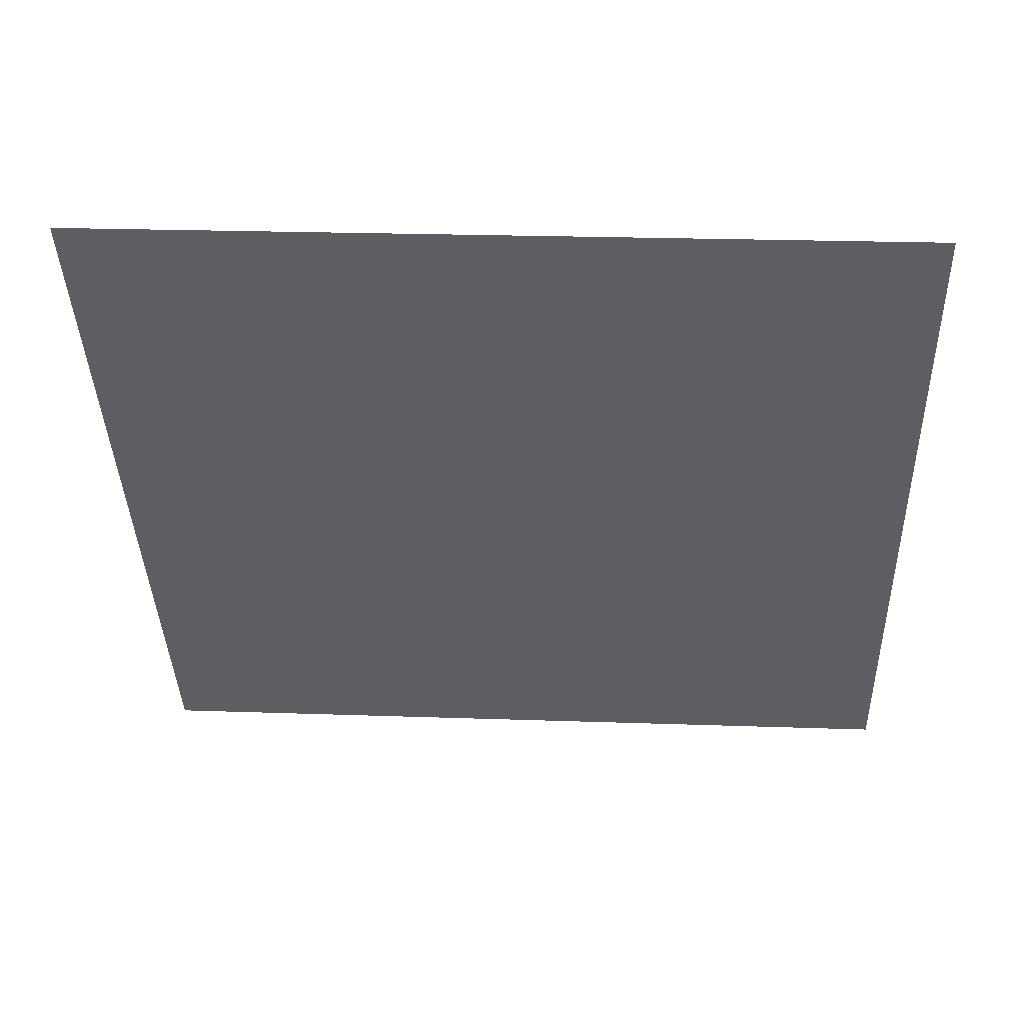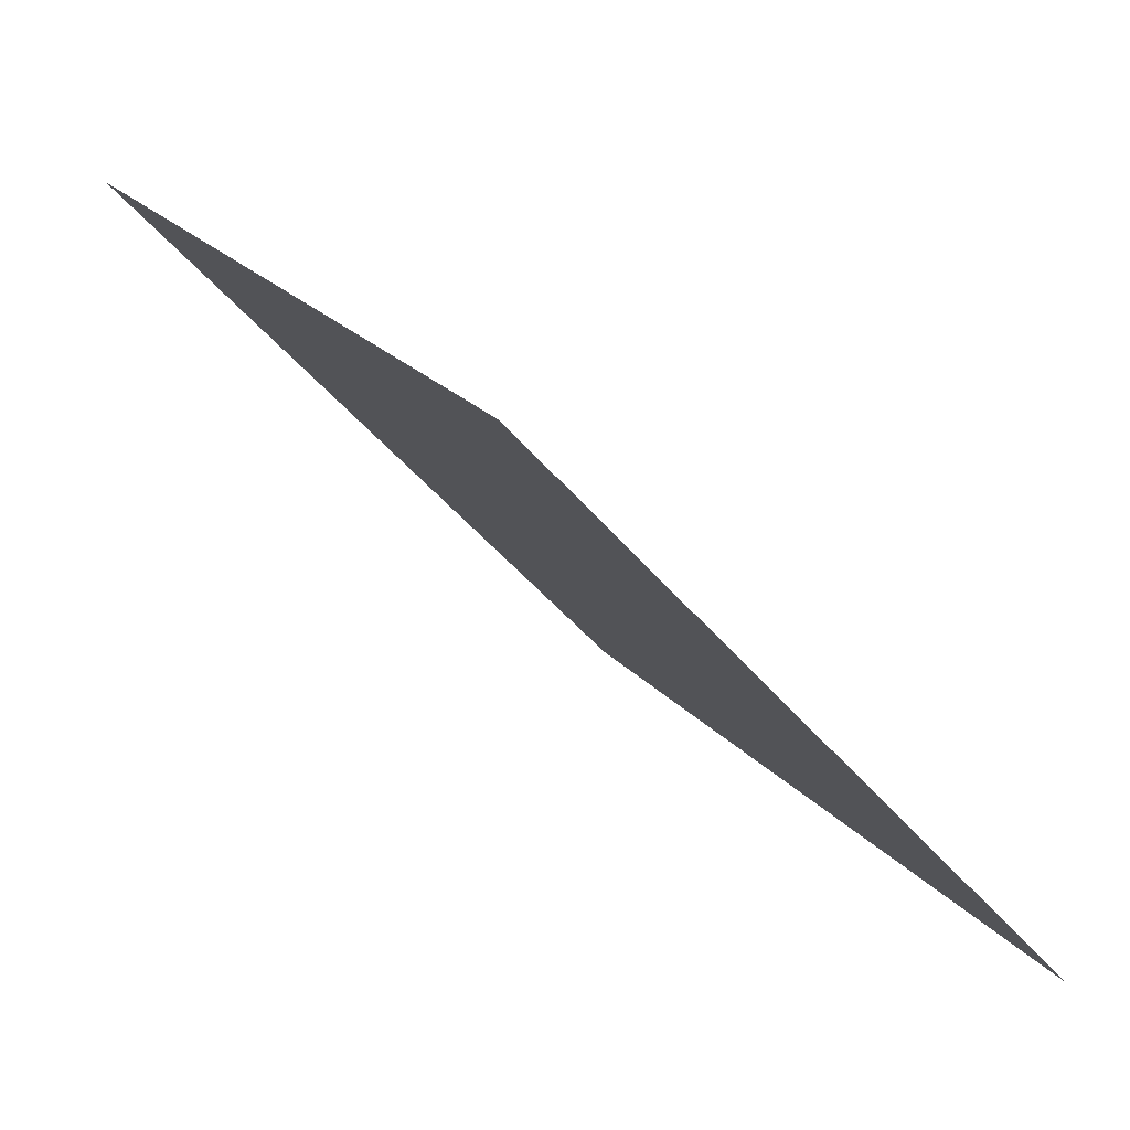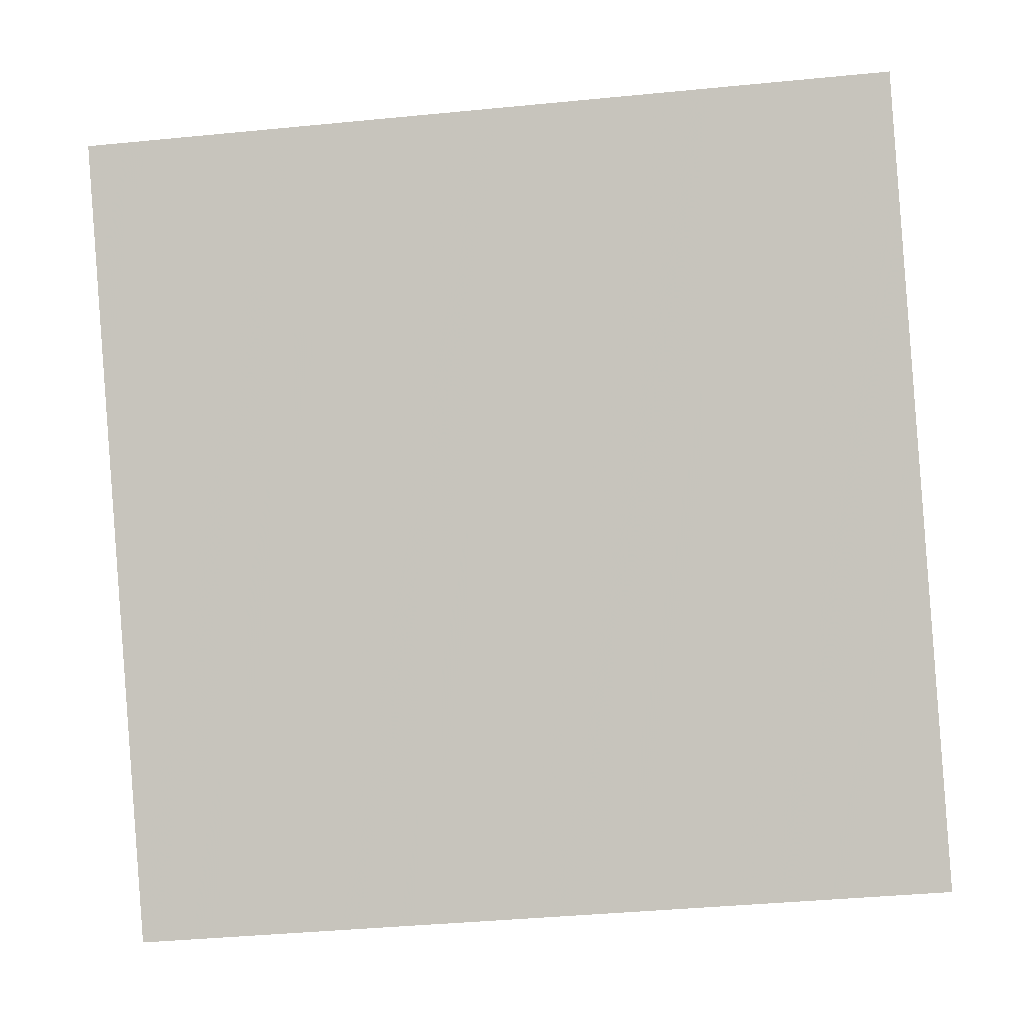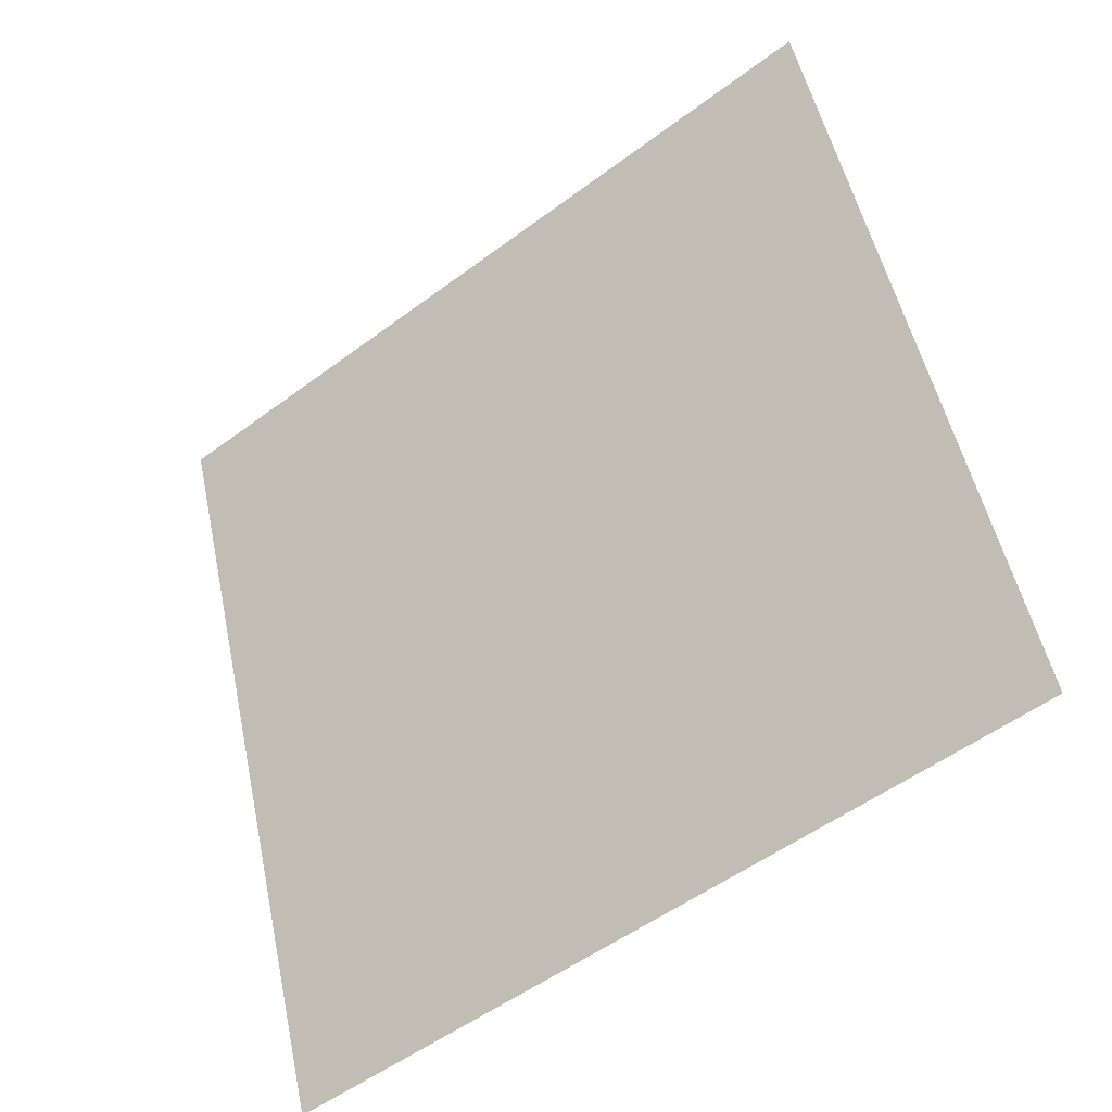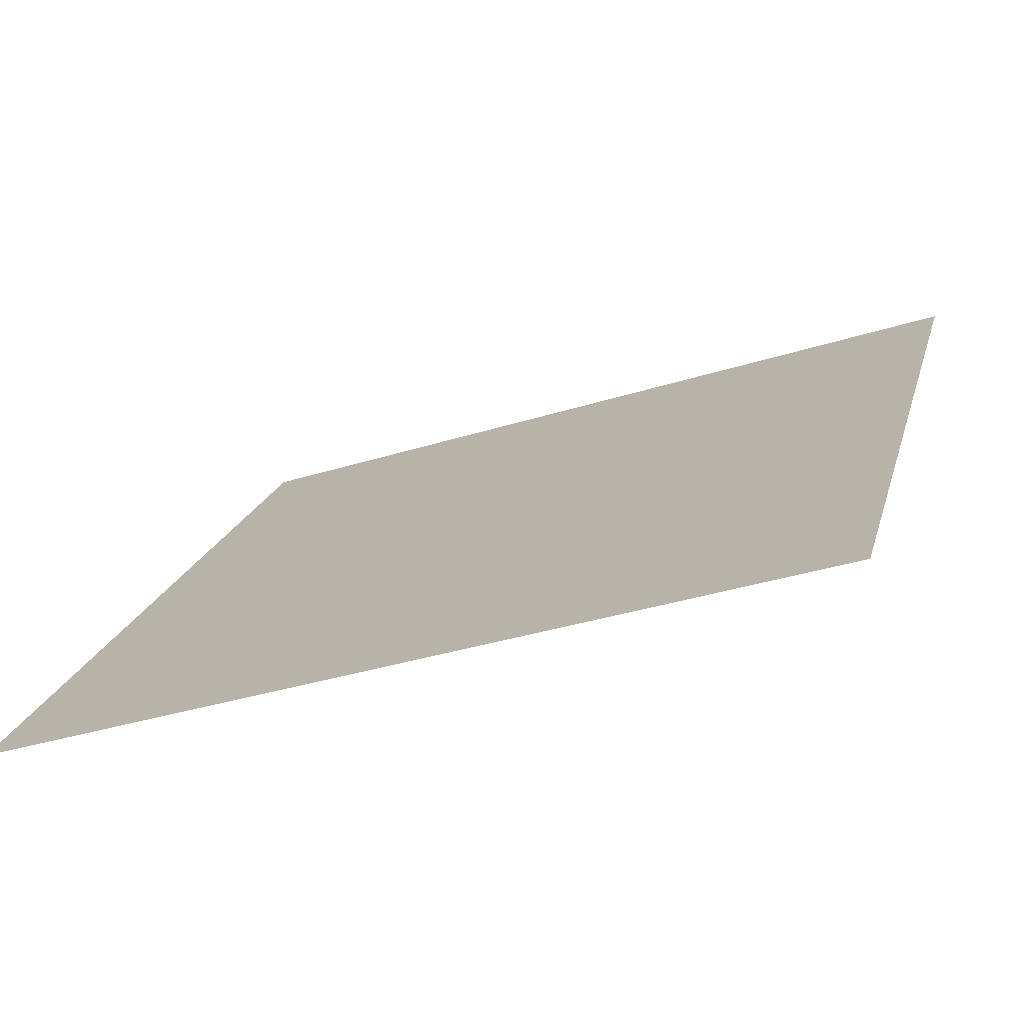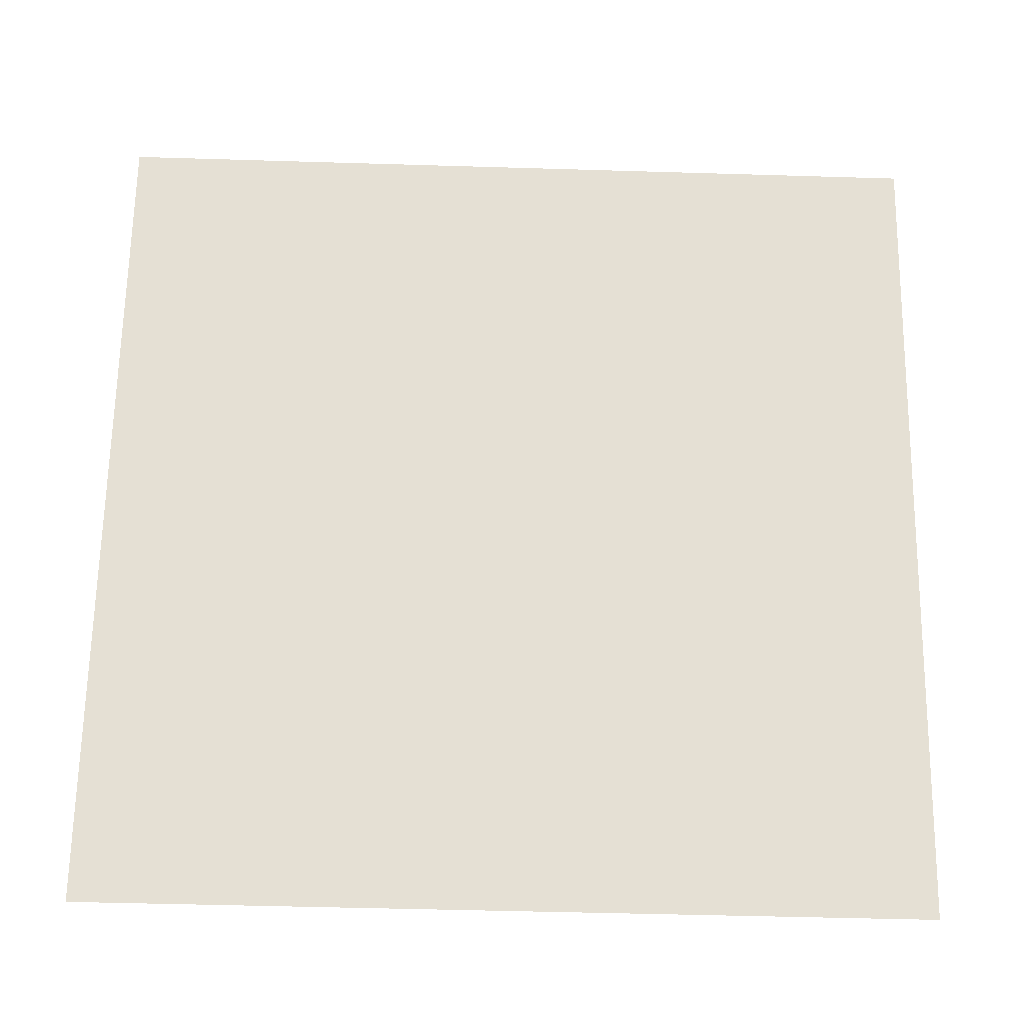
<metadata>
{"format":"obj","ext":"obj","renderer":"f3d","projection":"perspective","resolution":1024,"background":"white","views":[{"elev":-0.8,"azim":3.5,"up":"+Y"},{"elev":-44.2,"azim":-55.1,"up":"+Z"},{"elev":-37.8,"azim":-174.8,"up":"+Z"},{"elev":53.1,"azim":-101.4,"up":"+Y"},{"elev":-36.7,"azim":21.3,"up":"+Z"},{"elev":-61.0,"azim":176.7,"up":"+Z"}]}
</metadata>
<code>
v -0.01501 0.9357 0.707
v -0.02157 0.9359 0.7071
v -0.02145 0.9398 0.7123
v -0.01489 0.9396 0.7123
f 4 3 2 1

</code>
